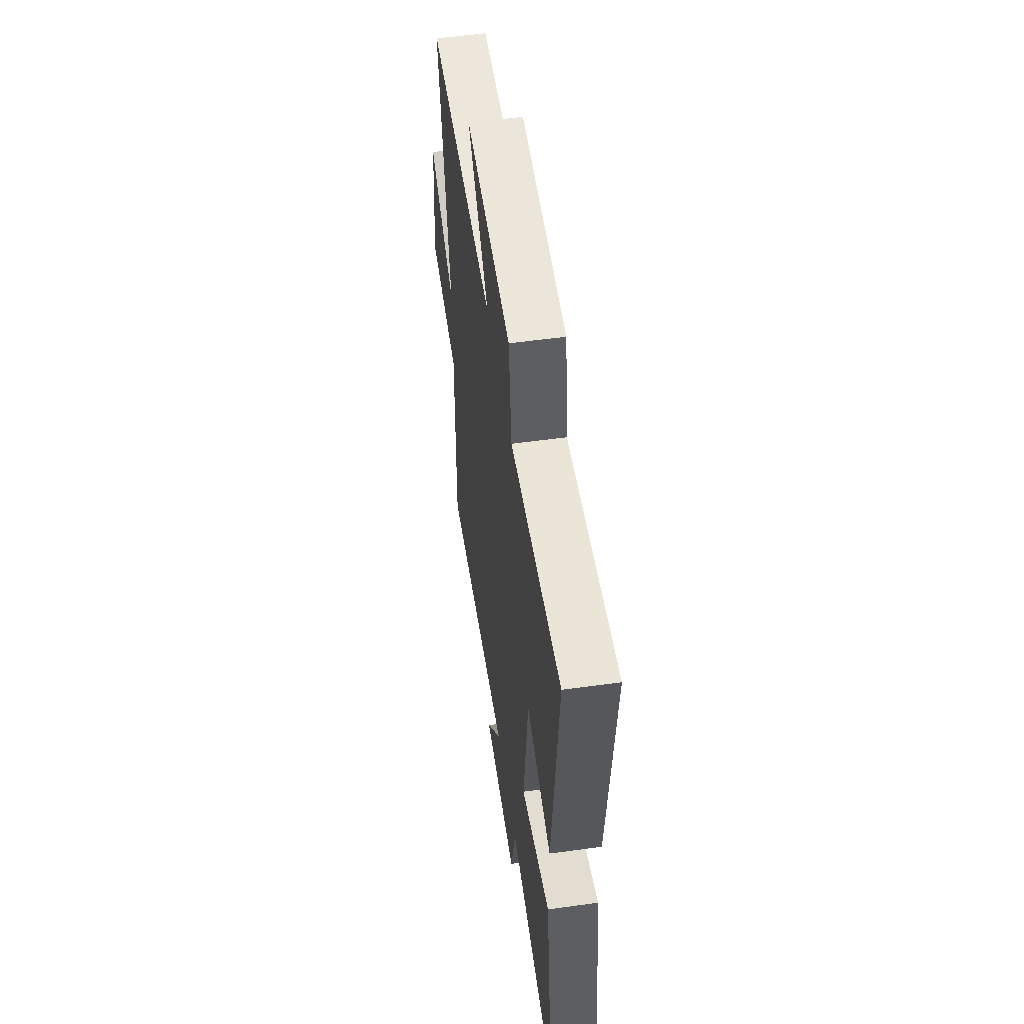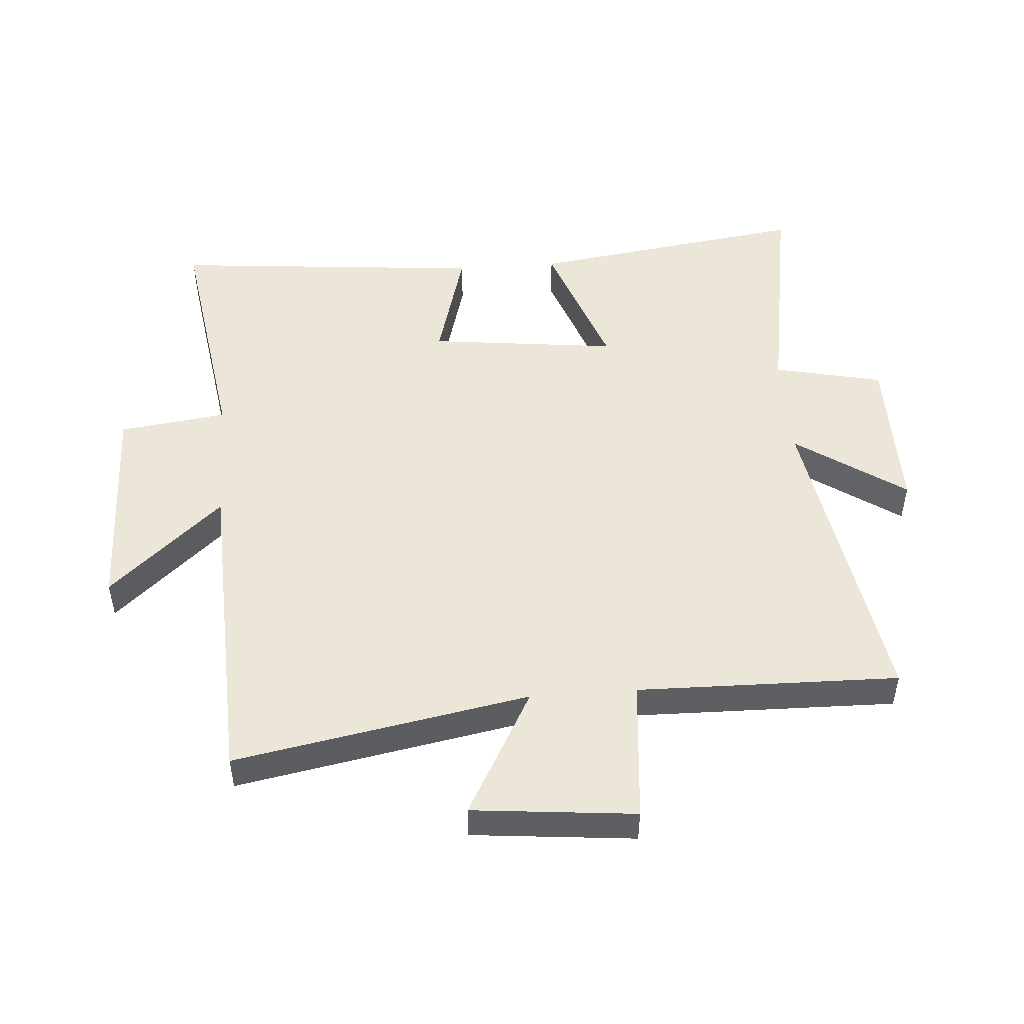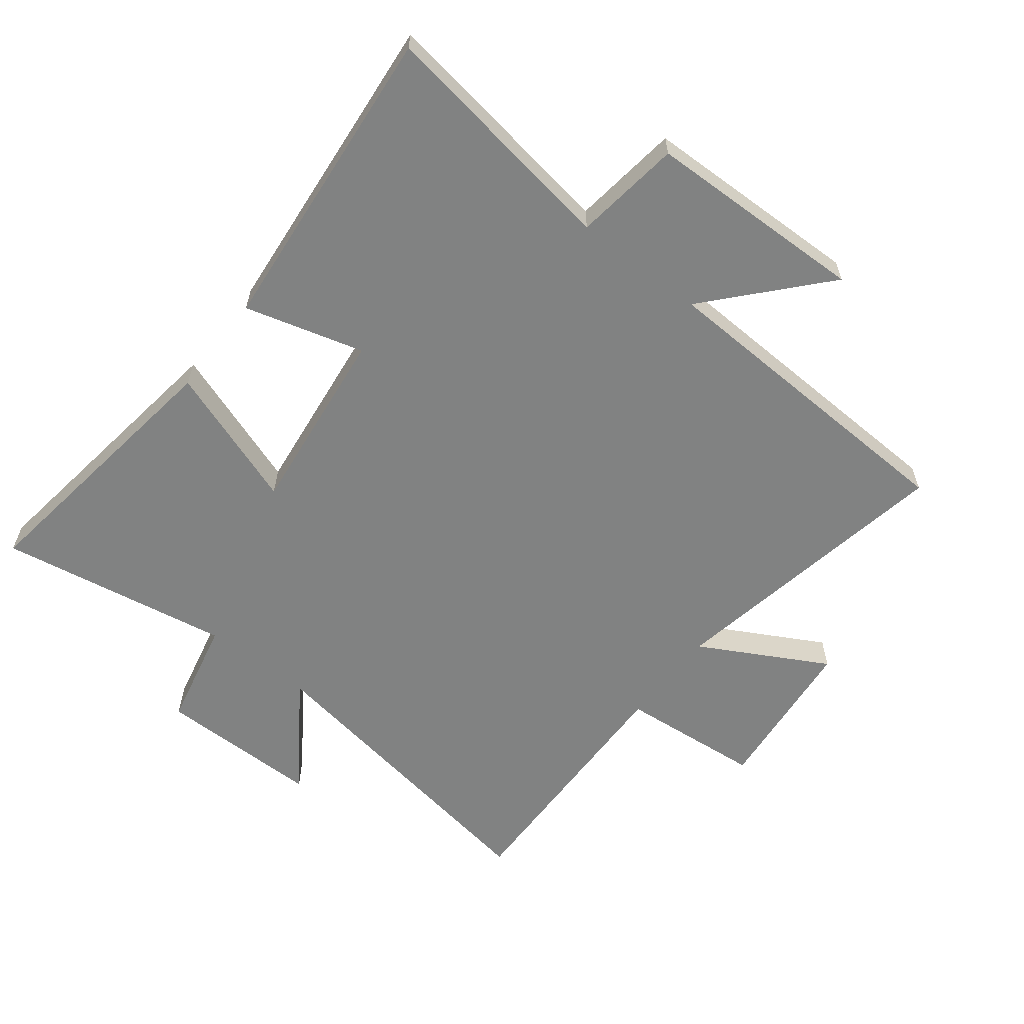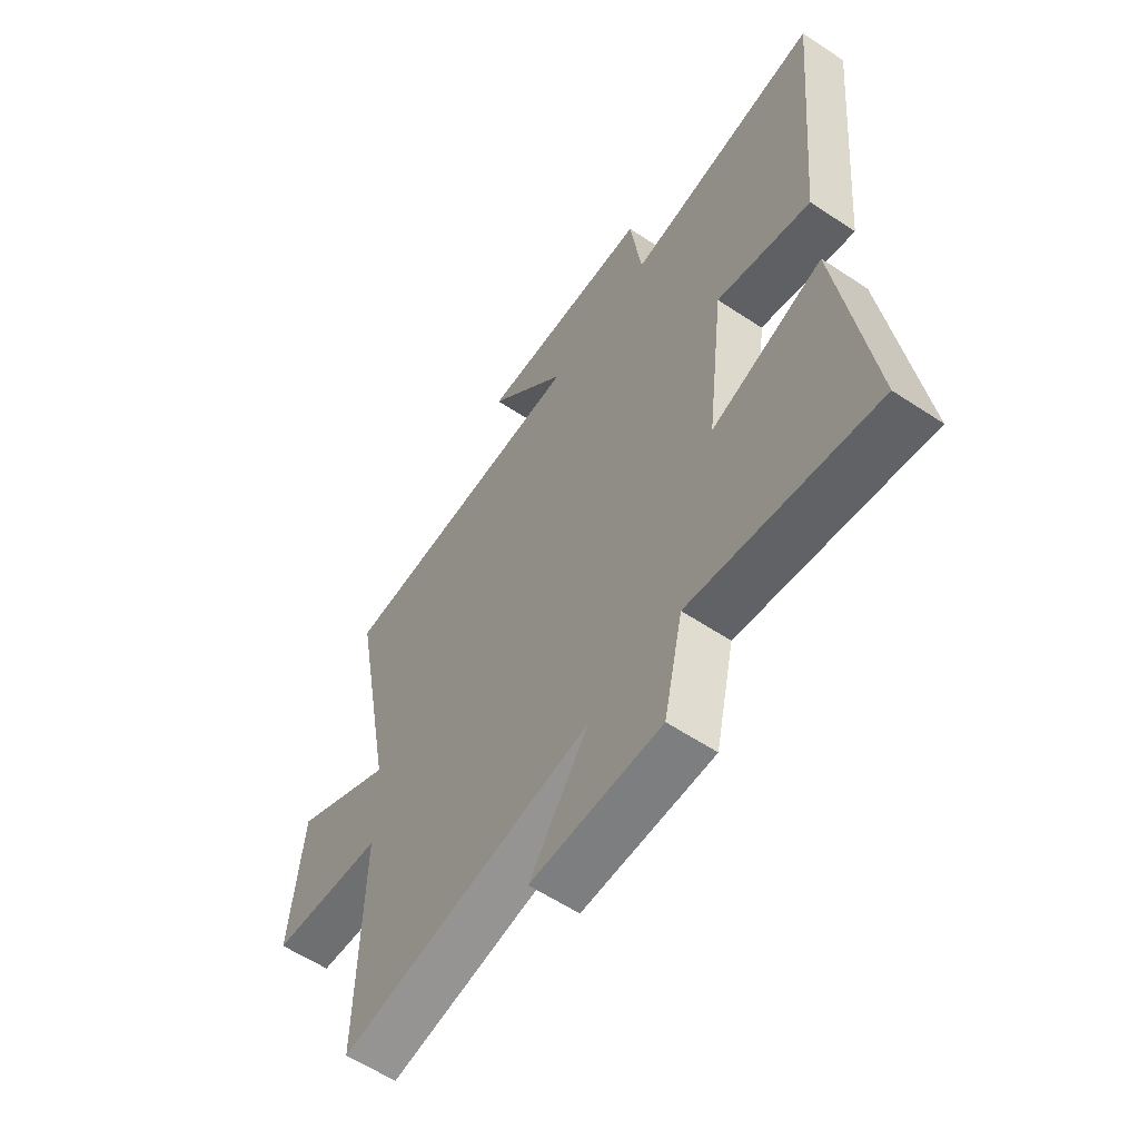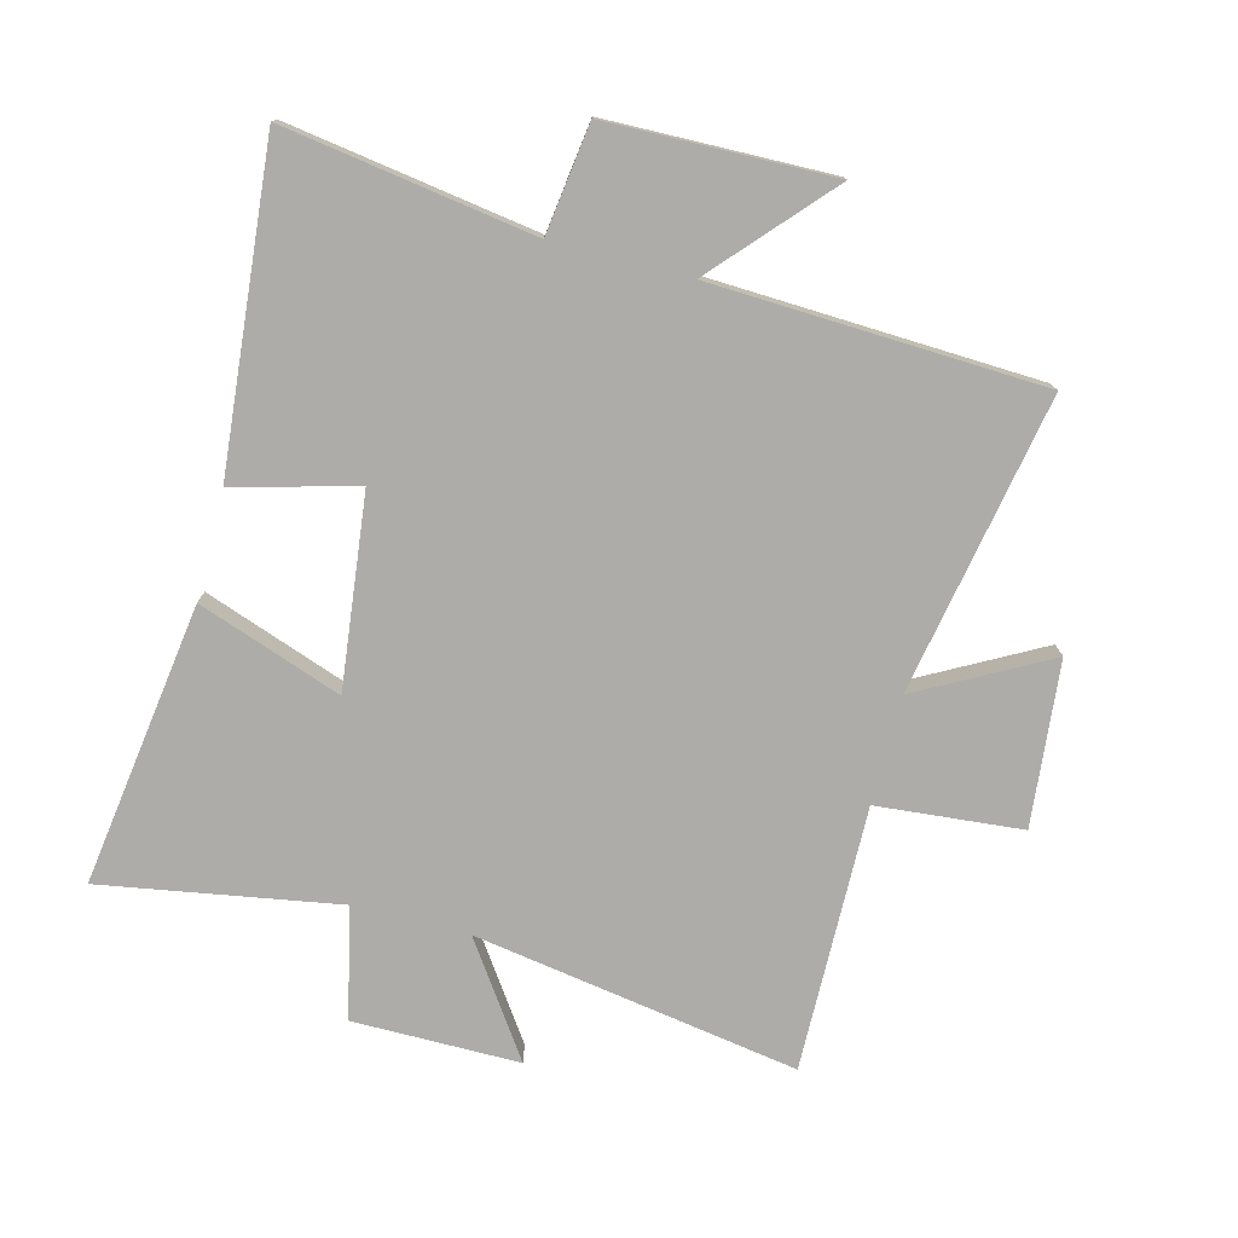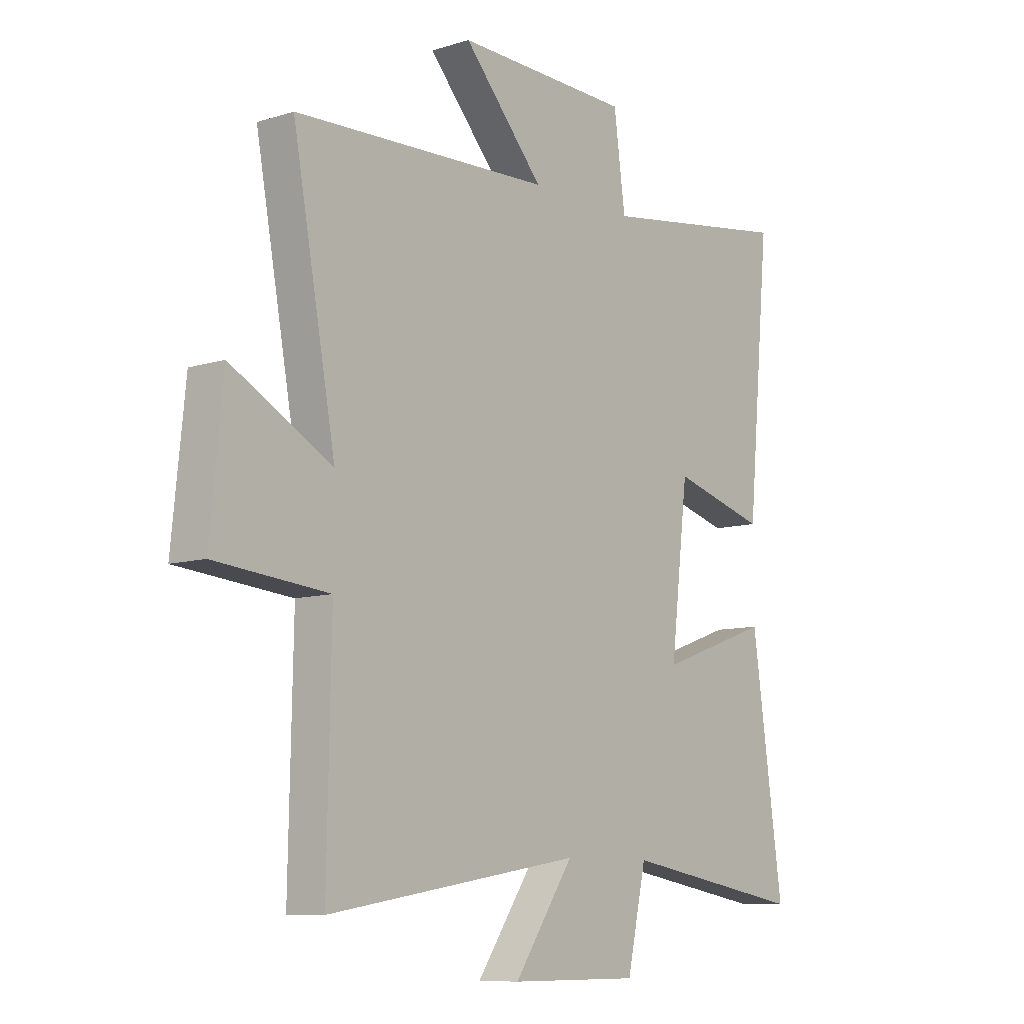
<metadata>
{"format":"obj","ext":"obj","renderer":"f3d","projection":"perspective","resolution":1024,"background":"white","views":[{"elev":55.5,"azim":-98.3,"up":"+Z"},{"elev":49.2,"azim":85.7,"up":"+Y"},{"elev":-60.6,"azim":-37.8,"up":"+Y"},{"elev":-59.3,"azim":-124.3,"up":"+Z"},{"elev":-76.6,"azim":-14.6,"up":"+Y"},{"elev":-9.4,"azim":129.3,"up":"+Z"}]}
</metadata>
<code>
v -0.563 0.07 -0.564
v -0.5 0.07 -0.116
v -0.272 0.07 -0.197
v -0.308 0.07 0.107
v -0.5 0.07 0.054
v -0.547 0.07 0.56
v -0.152 0.07 0.5
v -0.129 0.07 0.673
v 0.227 0.07 0.681
v 0.064 0.07 0.5
v 0.587 0.07 0.478
v 0.5 0.07 0.006
v 0.704 0.07 0.117
v 0.73 0.07 -0.143
v 0.5 0.07 -0.164
v 0.508 0.07 -0.583
v -0.007 0.07 -0.5
v 0.114 0.07 -0.675
v -0.15 0.07 -0.675
v -0.189 0.07 -0.5
v -0.563 0 -0.564
v -0.5 0 -0.116
v -0.272 0 -0.197
v -0.308 0 0.107
v -0.5 0 0.054
v -0.547 0 0.56
v -0.152 0 0.5
v -0.129 0 0.673
v 0.227 0 0.681
v 0.064 0 0.5
v 0.587 0 0.478
v 0.5 0 0.006
v 0.704 0 0.117
v 0.73 0 -0.143
v 0.5 0 -0.164
v 0.508 0 -0.583
v -0.007 0 -0.5
v 0.114 0 -0.675
v -0.15 0 -0.675
v -0.189 0 -0.5
f 17 18 19 20
f 15 16 17
f 15 17 20
f 12 13 14 15
f 12 15 20 1
f 10 11 12
f 7 8 9 10
f 7 10 12
f 4 5 6 7
f 3 4 7 12
f 1 2 3
f 1 3 12
f 40 39 38 37
f 37 36 35
f 40 37 35
f 35 34 33 32
f 21 40 35 32
f 32 31 30
f 30 29 28 27
f 32 30 27
f 27 26 25 24
f 32 27 24 23
f 23 22 21
f 32 23 21
f 1 21 22 2
f 2 22 23 3
f 3 23 24 4
f 4 24 25 5
f 5 25 26 6
f 6 26 27 7
f 7 27 28 8
f 8 28 29 9
f 9 29 30 10
f 10 30 31 11
f 11 31 32 12
f 12 32 33 13
f 13 33 34 14
f 14 34 35 15
f 15 35 36 16
f 16 36 37 17
f 17 37 38 18
f 18 38 39 19
f 19 39 40 20
f 20 40 21 1

</code>
